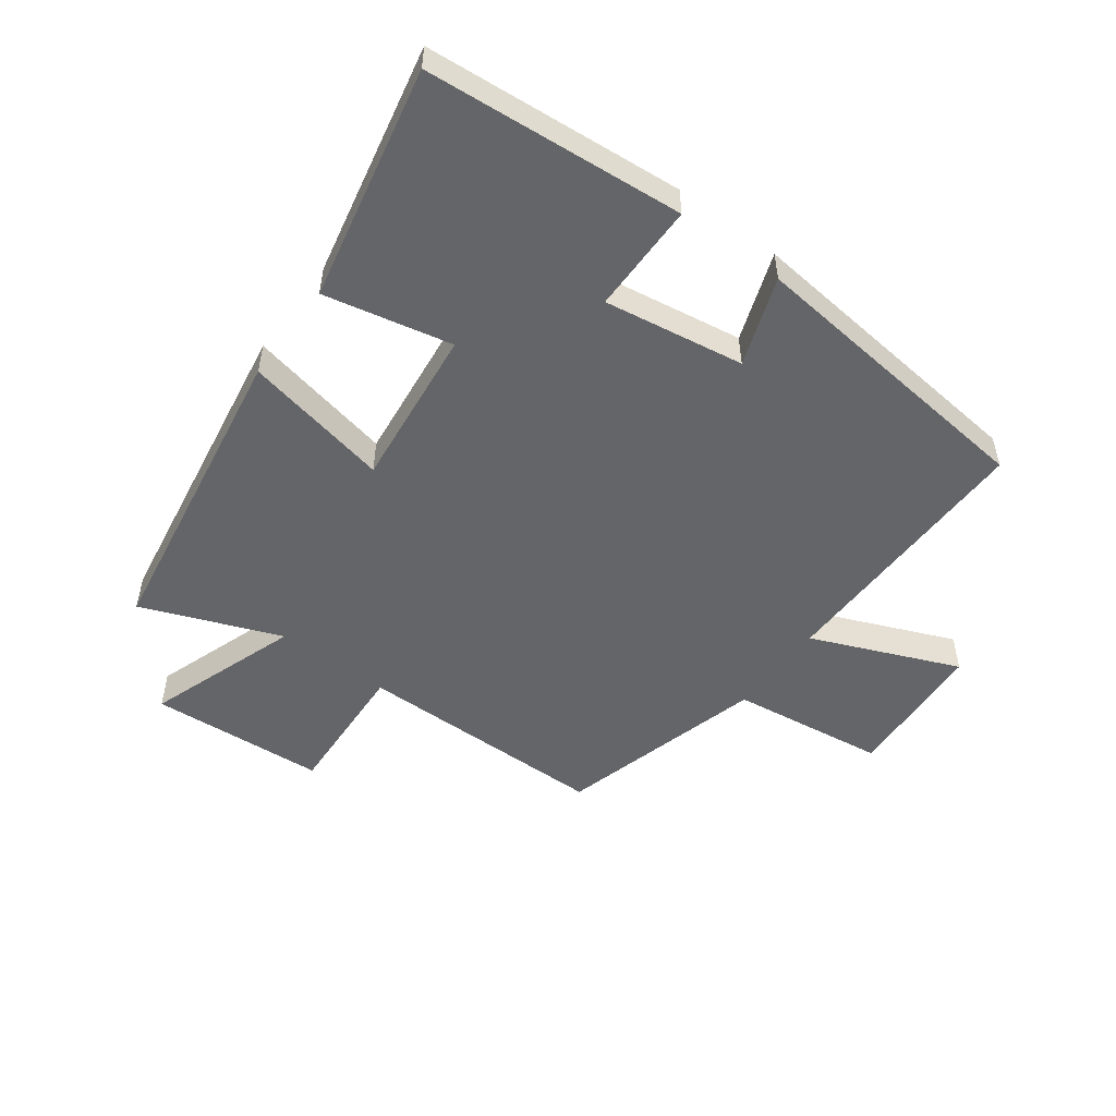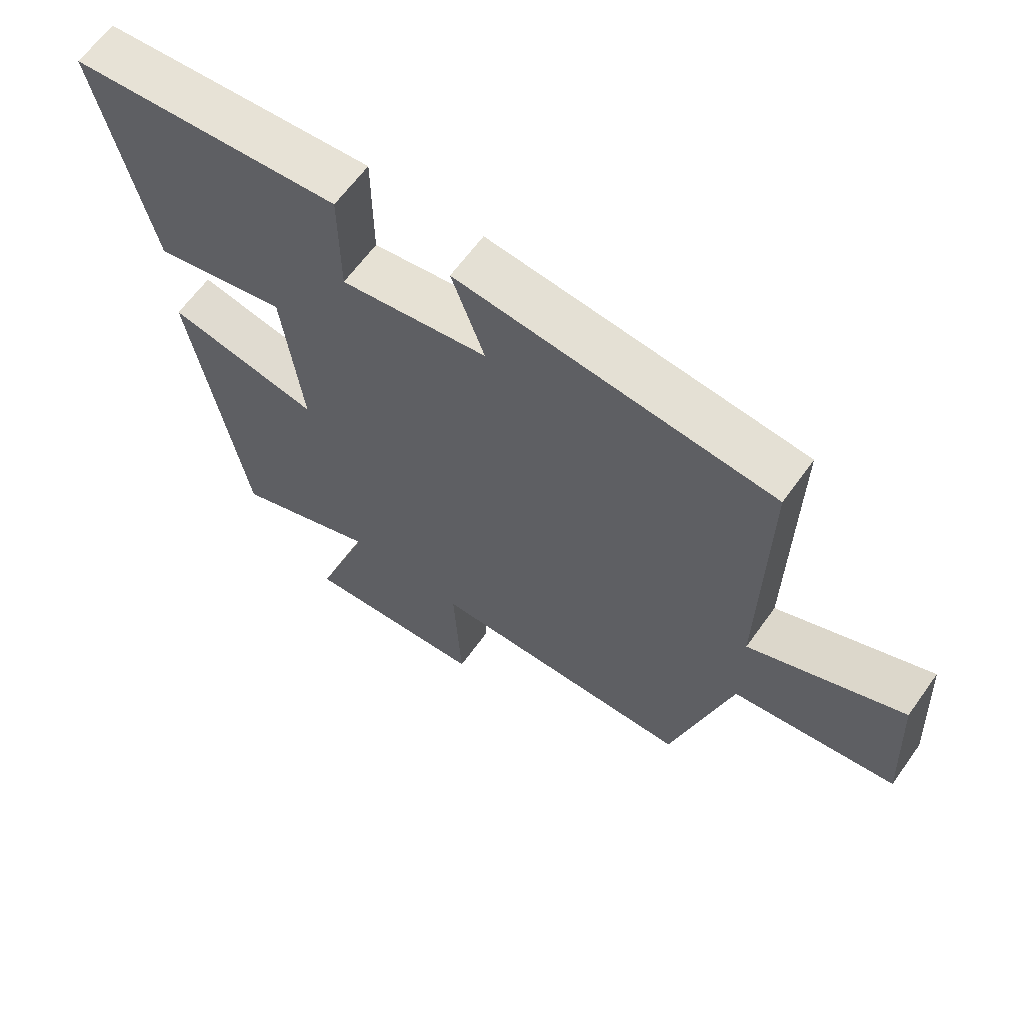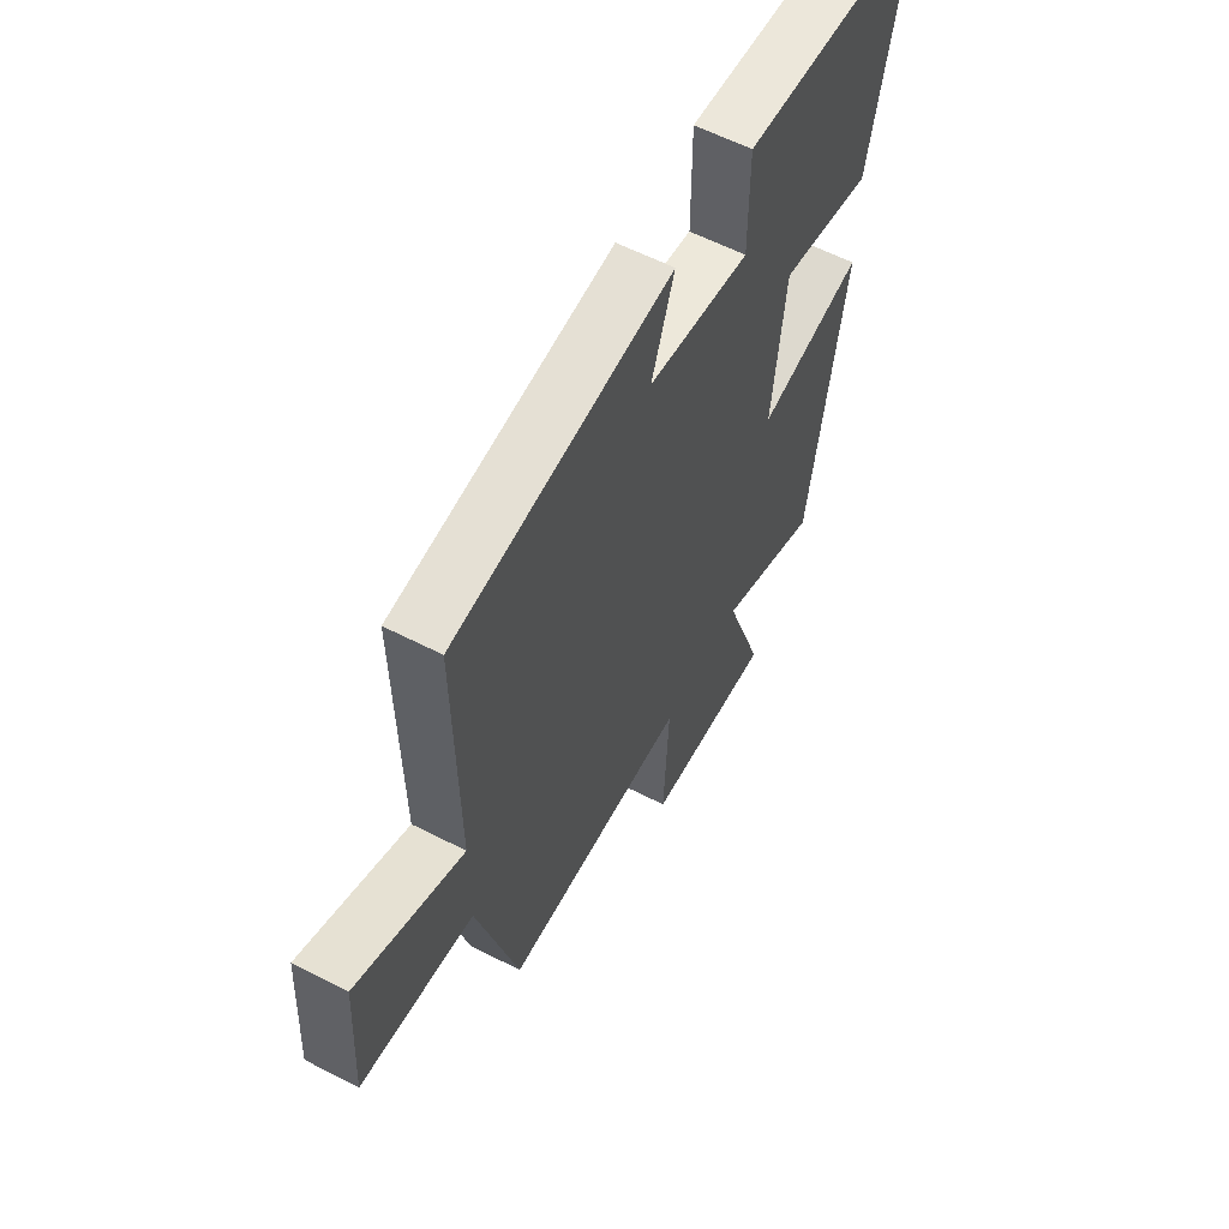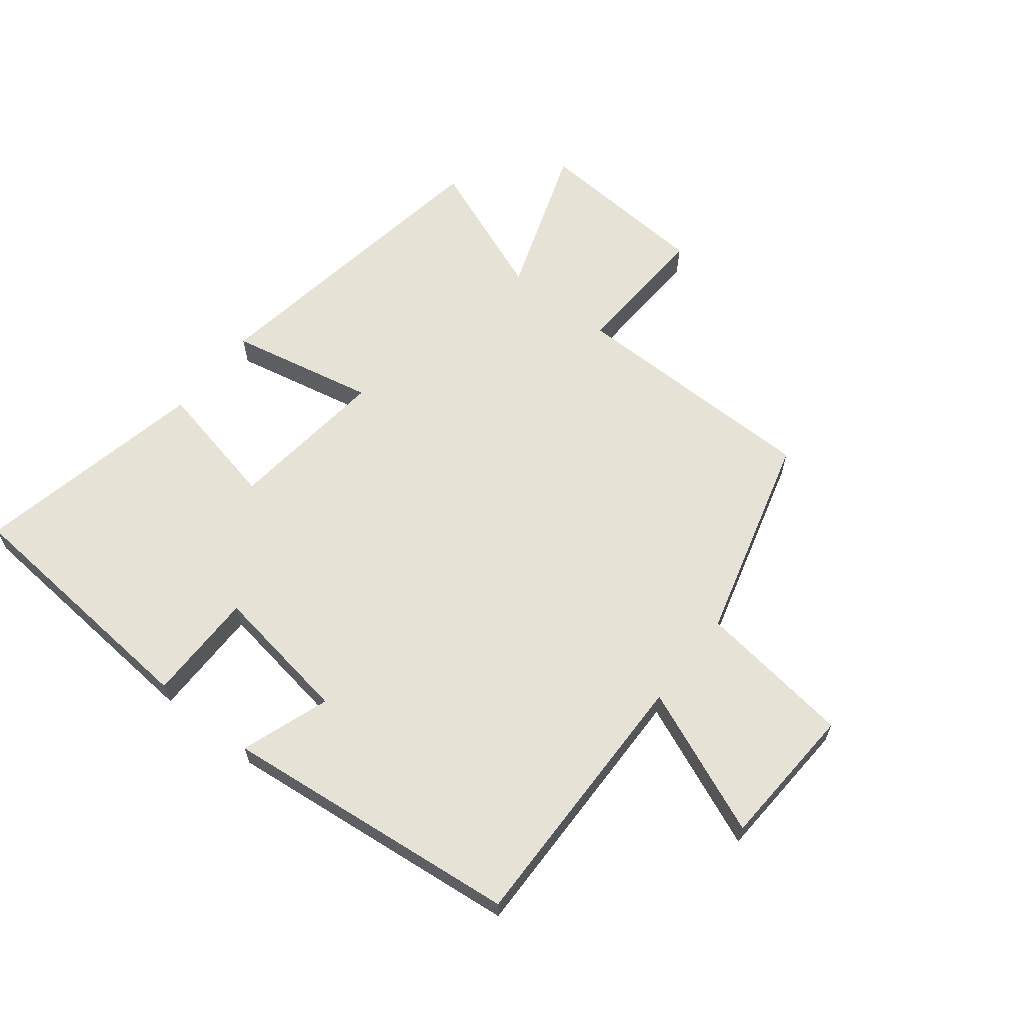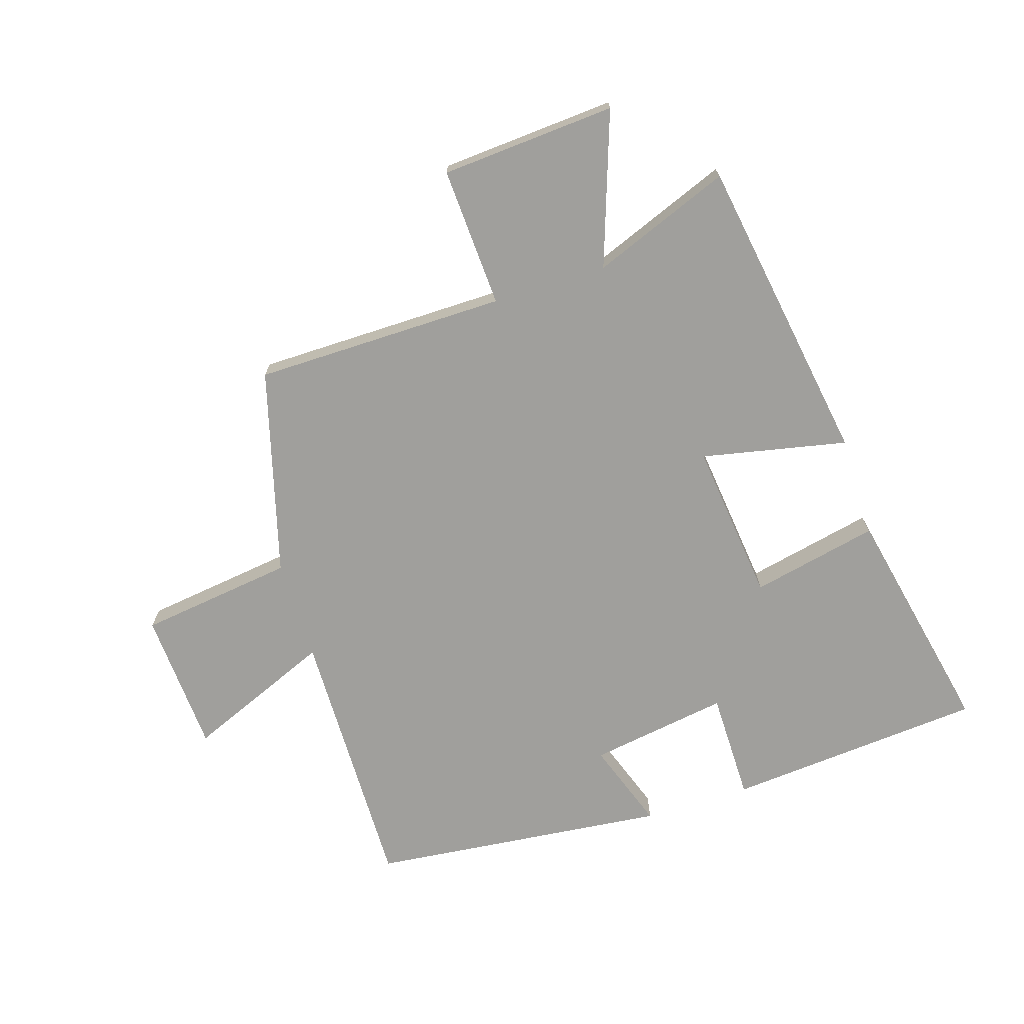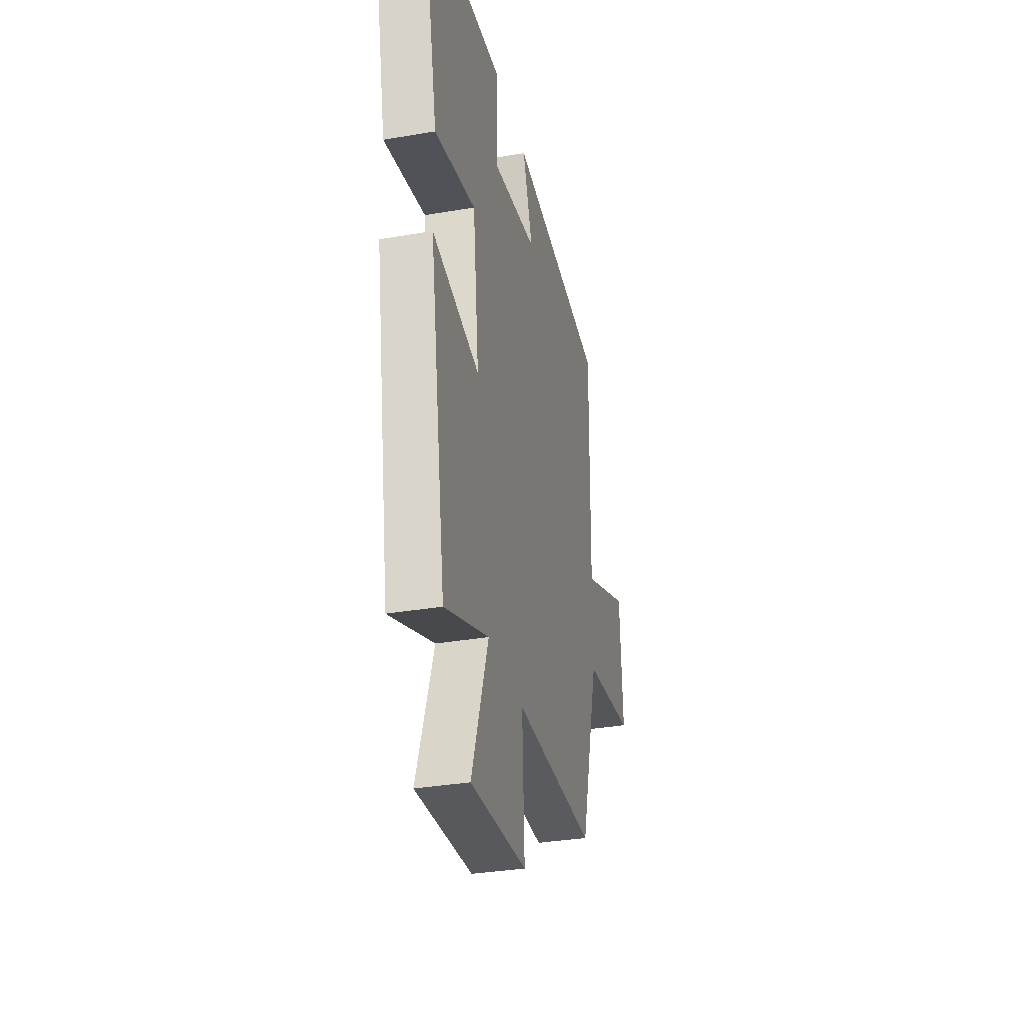
<metadata>
{"format":"obj","ext":"obj","renderer":"f3d","projection":"perspective","resolution":1024,"background":"white","views":[{"elev":-51.6,"azim":-36.6,"up":"+Y"},{"elev":63.5,"azim":35.6,"up":"+Z"},{"elev":59.2,"azim":117.9,"up":"+Z"},{"elev":63.4,"azim":38.0,"up":"+Y"},{"elev":-71.2,"azim":-162.5,"up":"+Y"},{"elev":-33.6,"azim":-76.8,"up":"+Z"}]}
</metadata>
<code>
v -0.418 0.07 -0.589
v -0.5 0.07 -0.084
v -0.262 0.07 -0.133
v -0.292 0.07 0.129
v -0.5 0.07 0.084
v -0.581 0.07 0.465
v -0.16 0.07 0.5
v -0.159 0.07 0.32
v 0.069 0.07 0.356
v 0.018 0.07 0.5
v 0.506 0.07 0.449
v 0.5 0.07 0.009
v 0.739 0.07 0.109
v 0.753 0.07 -0.125
v 0.5 0.07 -0.159
v 0.408 0.07 -0.496
v -0.004 0.07 -0.5
v 0.008 0.07 -0.729
v -0.278 0.07 -0.749
v -0.192 0.07 -0.5
v -0.418 0 -0.589
v -0.5 0 -0.084
v -0.262 0 -0.133
v -0.292 0 0.129
v -0.5 0 0.084
v -0.581 0 0.465
v -0.16 0 0.5
v -0.159 0 0.32
v 0.069 0 0.356
v 0.018 0 0.5
v 0.506 0 0.449
v 0.5 0 0.009
v 0.739 0 0.109
v 0.753 0 -0.125
v 0.5 0 -0.159
v 0.408 0 -0.496
v -0.004 0 -0.5
v 0.008 0 -0.729
v -0.278 0 -0.749
v -0.192 0 -0.5
f 17 18 19 20
f 15 16 17 20
f 15 20 1
f 12 13 14 15
f 12 15 1
f 9 10 11 12
f 8 9 12
f 6 7 8
f 5 6 8
f 4 5 8
f 3 4 8 12
f 1 2 3
f 1 3 12
f 40 39 38 37
f 40 37 36 35
f 21 40 35
f 35 34 33 32
f 21 35 32
f 32 31 30 29
f 32 29 28
f 28 27 26
f 28 26 25
f 28 25 24
f 32 28 24 23
f 23 22 21
f 32 23 21
f 1 21 22 2
f 2 22 23 3
f 3 23 24 4
f 4 24 25 5
f 5 25 26 6
f 6 26 27 7
f 7 27 28 8
f 8 28 29 9
f 9 29 30 10
f 10 30 31 11
f 11 31 32 12
f 12 32 33 13
f 13 33 34 14
f 14 34 35 15
f 15 35 36 16
f 16 36 37 17
f 17 37 38 18
f 18 38 39 19
f 19 39 40 20
f 20 40 21 1

</code>
